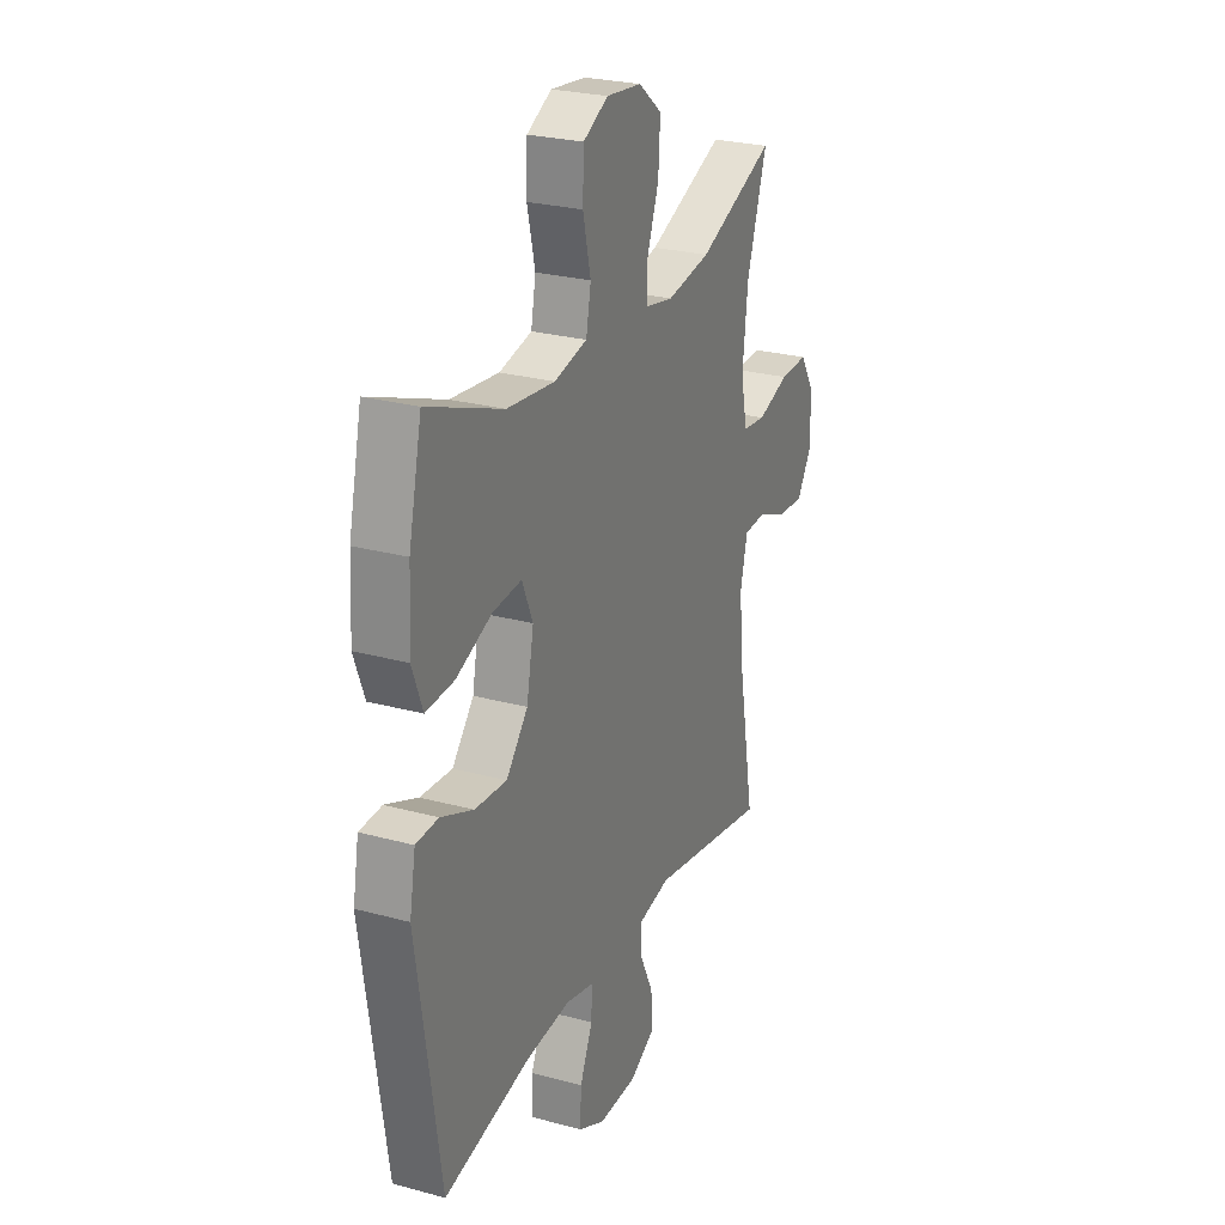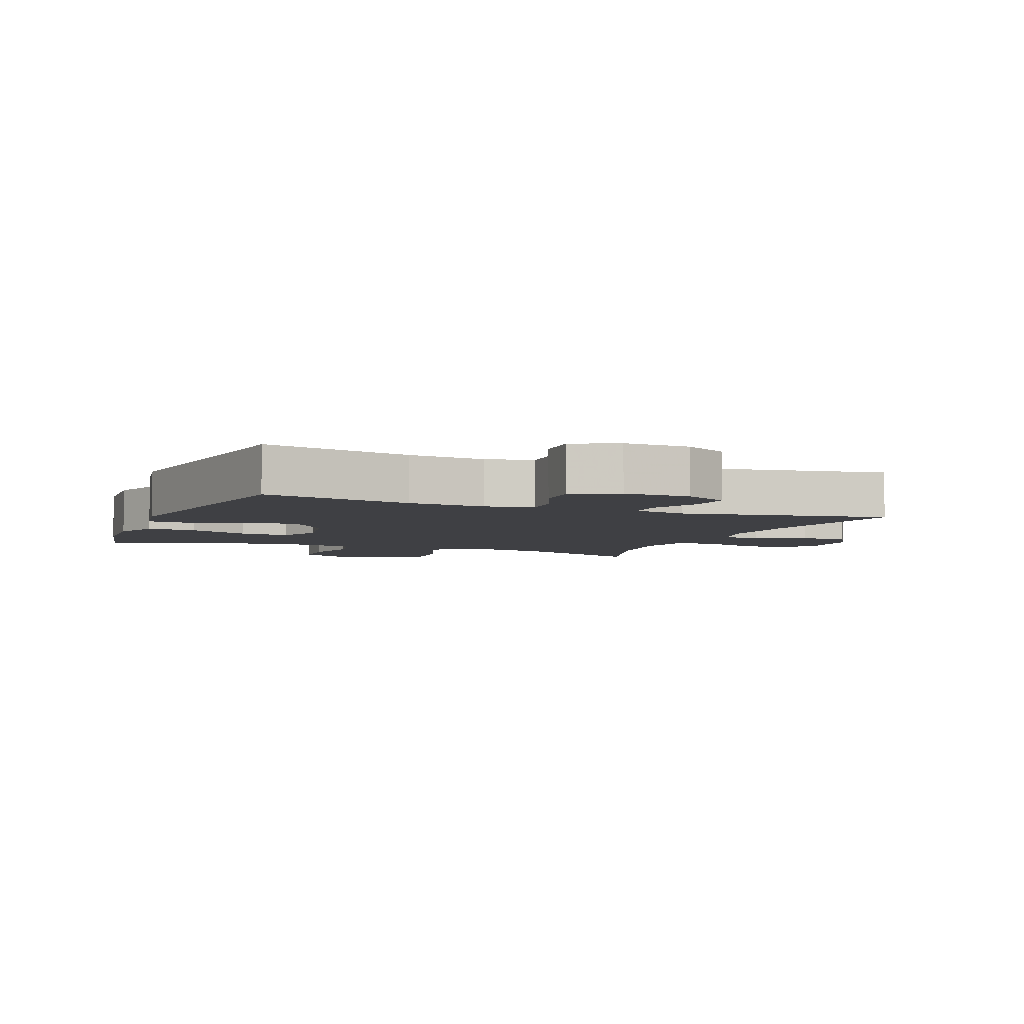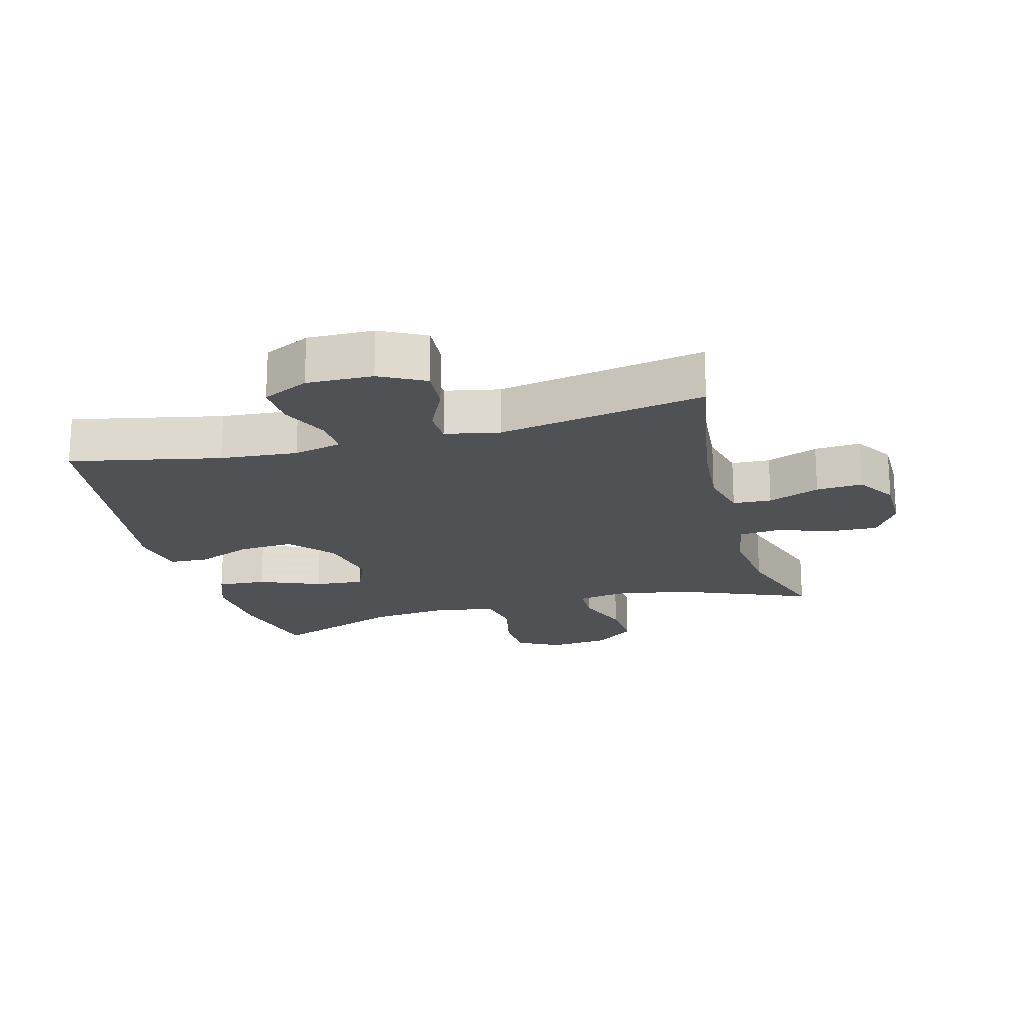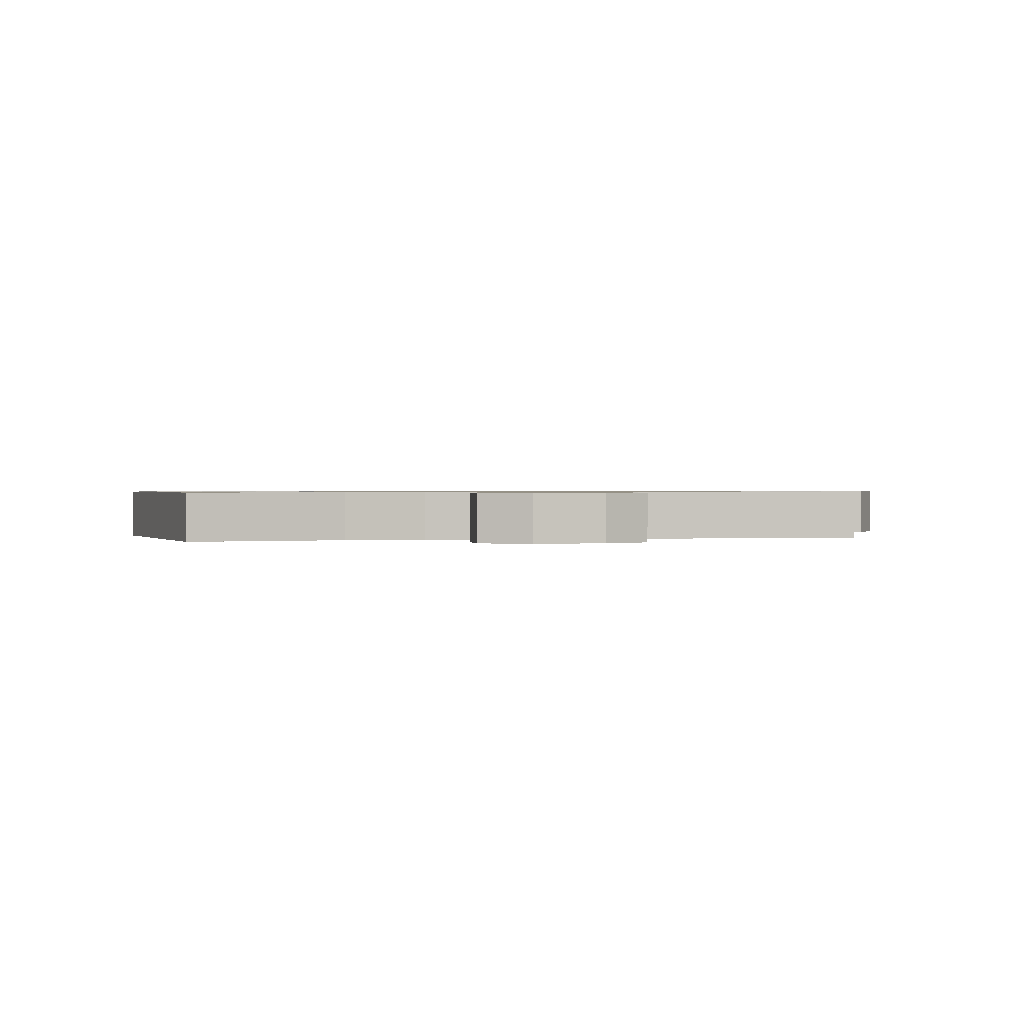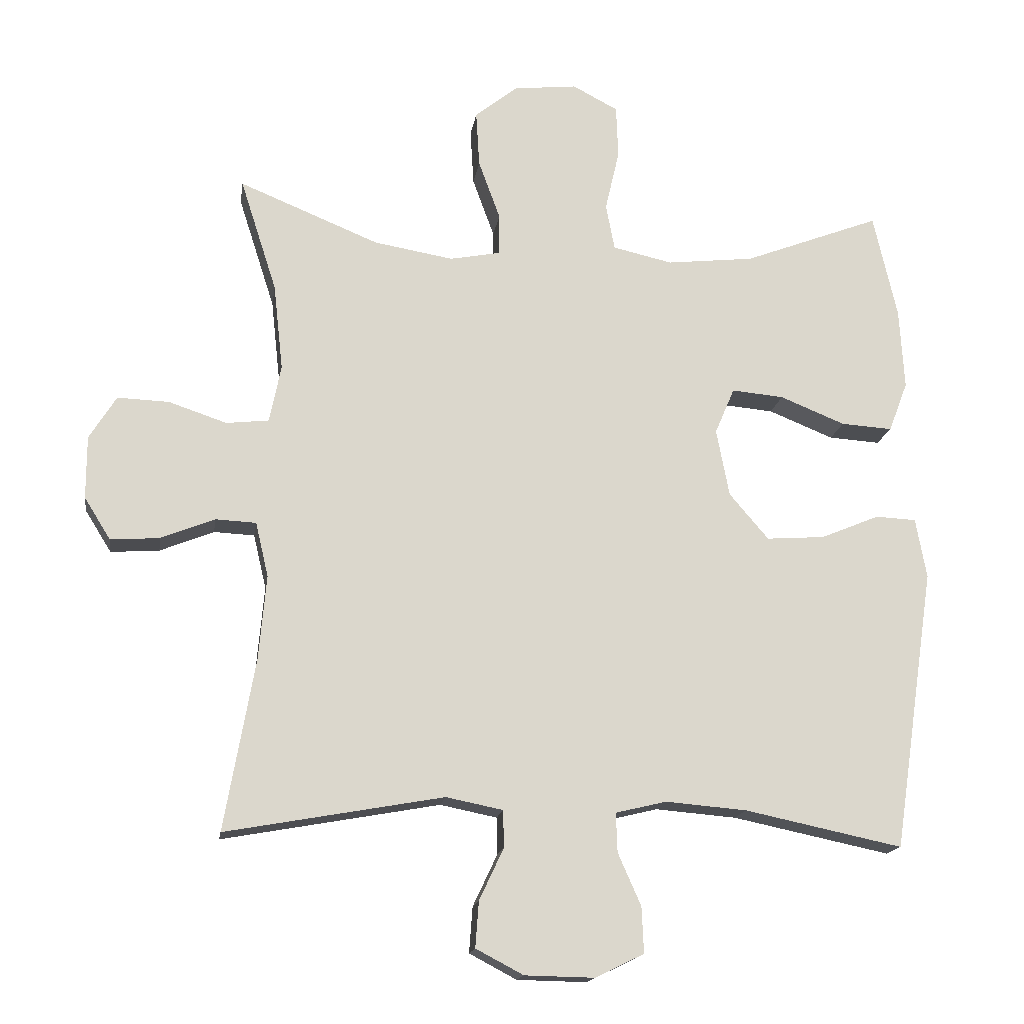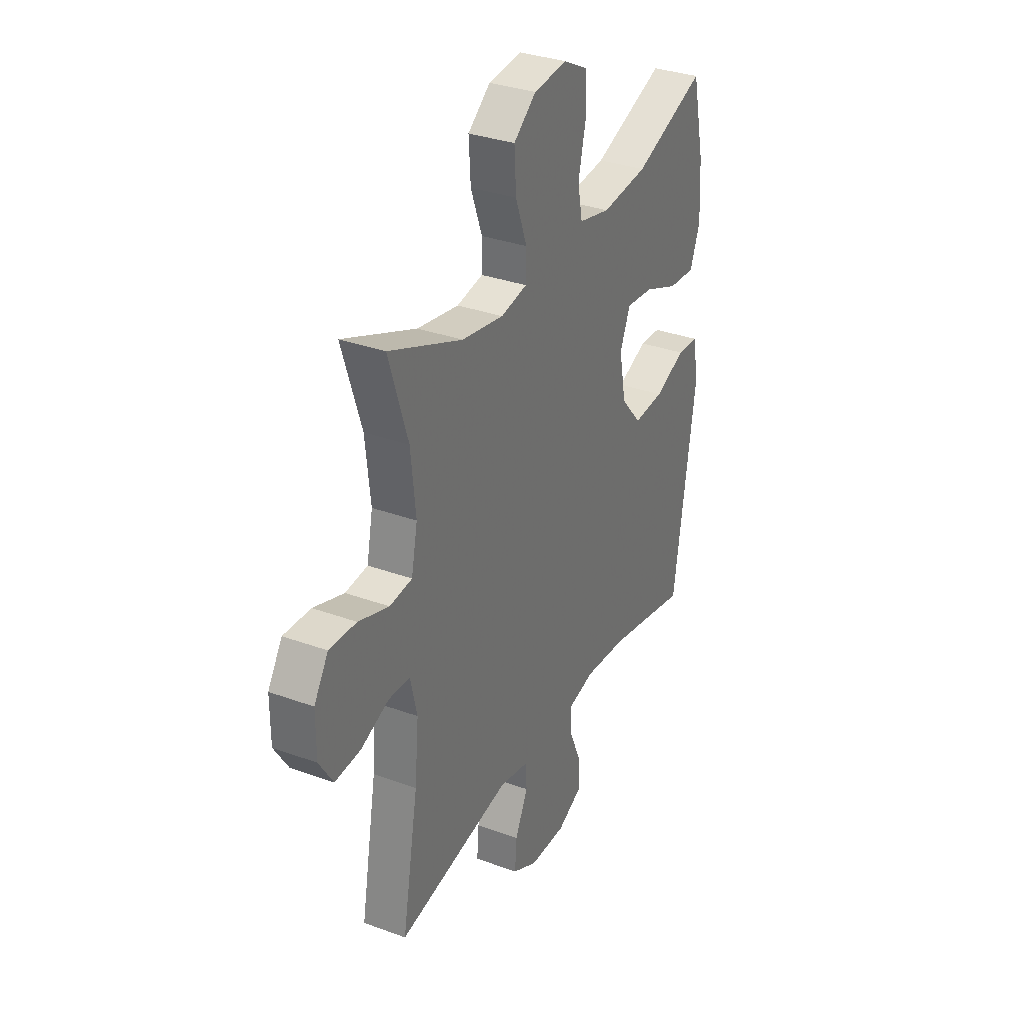
<metadata>
{"format":"obj","ext":"obj","renderer":"f3d","projection":"perspective","resolution":1024,"background":"white","views":[{"elev":25.9,"azim":113.4,"up":"+Z"},{"elev":-5.0,"azim":158.1,"up":"+Y"},{"elev":-19.5,"azim":-164.9,"up":"+Y"},{"elev":0.7,"azim":168.3,"up":"+Y"},{"elev":-16.2,"azim":-8.3,"up":"+Z"},{"elev":32.9,"azim":-63.2,"up":"+Z"}]}
</metadata>
<code>
v 0.5 0.07 0.5
v 0.535 0.07 0.345
v 0.542 0.07 0.225
v 0.514 0.07 0.151
v 0.438 0.07 0.156
v 0.342 0.07 0.195
v 0.265 0.07 0.202
v 0.236 0.07 0.134
v 0.255 0.07 0.034
v 0.313 0.07 -0.034
v 0.399 0.07 -0.028
v 0.486 0.07 0.008
v 0.546 0.07 0.005
v 0.562 0.07 -0.084
v 0.5 0.07 -0.5
v 0.267 0.07 -0.451
v 0.147 0.07 -0.441
v 0.072 0.07 -0.459
v 0.074 0.07 -0.517
v 0.108 0.07 -0.594
v 0.111 0.07 -0.662
v 0.039 0.07 -0.697
v -0.064 0.07 -0.695
v -0.134 0.07 -0.658
v -0.129 0.07 -0.59
v -0.093 0.07 -0.514
v -0.094 0.07 -0.459
v -0.178 0.07 -0.442
v -0.5 0.07 -0.5
v -0.455 0.07 -0.246
v -0.444 0.07 -0.122
v -0.463 0.07 -0.041
v -0.523 0.07 -0.038
v -0.603 0.07 -0.07
v -0.675 0.07 -0.075
v -0.714 0.07 -0.013
v -0.714 0.07 0.08
v -0.674 0.07 0.144
v -0.598 0.07 0.141
v -0.512 0.07 0.112
v -0.449 0.07 0.119
v -0.432 0.07 0.204
v -0.446 0.07 0.332
v -0.5 0.07 0.5
v -0.293 0.07 0.415
v -0.176 0.07 0.395
v -0.102 0.07 0.409
v -0.101 0.07 0.47
v -0.133 0.07 0.558
v -0.138 0.07 0.641
v -0.075 0.07 0.691
v 0.019 0.07 0.701
v 0.086 0.07 0.666
v 0.089 0.07 0.588
v 0.068 0.07 0.497
v 0.081 0.07 0.429
v 0.169 0.07 0.409
v 0.298 0.07 0.423
v 0.5 0 0.5
v 0.535 0 0.345
v 0.542 0 0.225
v 0.514 0 0.151
v 0.438 0 0.156
v 0.342 0 0.195
v 0.265 0 0.202
v 0.236 0 0.134
v 0.255 0 0.034
v 0.313 0 -0.034
v 0.399 0 -0.028
v 0.486 0 0.008
v 0.546 0 0.005
v 0.562 0 -0.084
v 0.5 0 -0.5
v 0.267 0 -0.451
v 0.147 0 -0.441
v 0.072 0 -0.459
v 0.074 0 -0.517
v 0.108 0 -0.594
v 0.111 0 -0.662
v 0.039 0 -0.697
v -0.064 0 -0.695
v -0.134 0 -0.658
v -0.129 0 -0.59
v -0.093 0 -0.514
v -0.094 0 -0.459
v -0.178 0 -0.442
v -0.5 0 -0.5
v -0.455 0 -0.246
v -0.444 0 -0.122
v -0.463 0 -0.041
v -0.523 0 -0.038
v -0.603 0 -0.07
v -0.675 0 -0.075
v -0.714 0 -0.013
v -0.714 0 0.08
v -0.674 0 0.144
v -0.598 0 0.141
v -0.512 0 0.112
v -0.449 0 0.119
v -0.432 0 0.204
v -0.446 0 0.332
v -0.5 0 0.5
v -0.293 0 0.415
v -0.176 0 0.395
v -0.102 0 0.409
v -0.101 0 0.47
v -0.133 0 0.558
v -0.138 0 0.641
v -0.075 0 0.691
v 0.019 0 0.701
v 0.086 0 0.666
v 0.089 0 0.588
v 0.068 0 0.497
v 0.081 0 0.429
v 0.169 0 0.409
v 0.298 0 0.423
f 53 54 55
f 52 53 55
f 51 52 55
f 50 51 55
f 49 50 55
f 48 49 55
f 47 48 55 56
f 46 47 56 57
f 43 44 45
f 42 43 45 46
f 41 42 46 57
f 38 39 40
f 37 38 40
f 36 37 40
f 35 36 40
f 34 35 40
f 33 34 40
f 32 33 40 41
f 41 57 58
f 32 41 58
f 31 32 58
f 28 29 30
f 30 31 58
f 28 30 58
f 27 28 58
f 24 25 26
f 23 24 26
f 22 23 26
f 21 22 26
f 20 21 26
f 19 20 26
f 18 19 26 27
f 14 15 16
f 13 14 16
f 12 13 16
f 11 12 16
f 10 11 16 17
f 17 18 27
f 10 17 27
f 9 10 27
f 4 5 6
f 3 4 6
f 2 3 6
f 1 2 6
f 58 1 6
f 58 6 7
f 27 58 7 8
f 8 9 27
f 113 112 111
f 113 111 110
f 113 110 109
f 113 109 108
f 113 108 107
f 113 107 106
f 114 113 106 105
f 115 114 105 104
f 103 102 101
f 104 103 101 100
f 115 104 100 99
f 98 97 96
f 98 96 95
f 98 95 94
f 98 94 93
f 98 93 92
f 98 92 91
f 99 98 91 90
f 116 115 99
f 116 99 90
f 116 90 89
f 88 87 86
f 116 89 88
f 116 88 86
f 116 86 85
f 84 83 82
f 84 82 81
f 84 81 80
f 84 80 79
f 84 79 78
f 84 78 77
f 85 84 77 76
f 74 73 72
f 74 72 71
f 74 71 70
f 74 70 69
f 75 74 69 68
f 85 76 75
f 85 75 68
f 85 68 67
f 64 63 62
f 64 62 61
f 64 61 60
f 64 60 59
f 64 59 116
f 65 64 116
f 66 65 116 85
f 85 67 66
f 1 59 60 2
f 2 60 61 3
f 3 61 62 4
f 4 62 63 5
f 5 63 64 6
f 6 64 65 7
f 7 65 66 8
f 8 66 67 9
f 9 67 68 10
f 10 68 69 11
f 11 69 70 12
f 12 70 71 13
f 13 71 72 14
f 14 72 73 15
f 15 73 74 16
f 16 74 75 17
f 17 75 76 18
f 18 76 77 19
f 19 77 78 20
f 20 78 79 21
f 21 79 80 22
f 22 80 81 23
f 23 81 82 24
f 24 82 83 25
f 25 83 84 26
f 26 84 85 27
f 27 85 86 28
f 28 86 87 29
f 29 87 88 30
f 30 88 89 31
f 31 89 90 32
f 32 90 91 33
f 33 91 92 34
f 34 92 93 35
f 35 93 94 36
f 36 94 95 37
f 37 95 96 38
f 38 96 97 39
f 39 97 98 40
f 40 98 99 41
f 41 99 100 42
f 42 100 101 43
f 43 101 102 44
f 44 102 103 45
f 45 103 104 46
f 46 104 105 47
f 47 105 106 48
f 48 106 107 49
f 49 107 108 50
f 50 108 109 51
f 51 109 110 52
f 52 110 111 53
f 53 111 112 54
f 54 112 113 55
f 55 113 114 56
f 56 114 115 57
f 57 115 116 58
f 58 116 59 1

</code>
